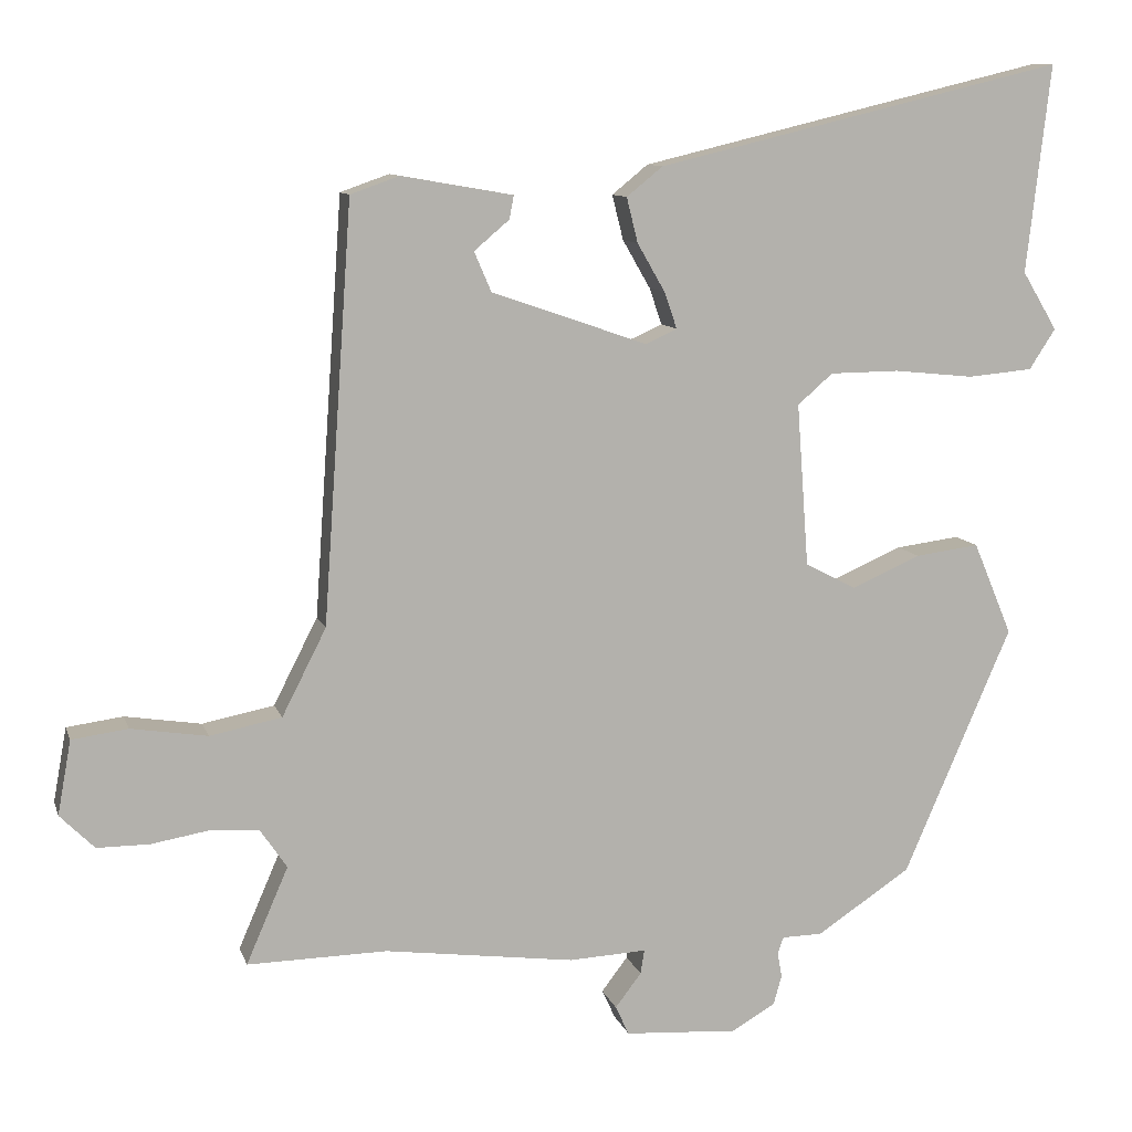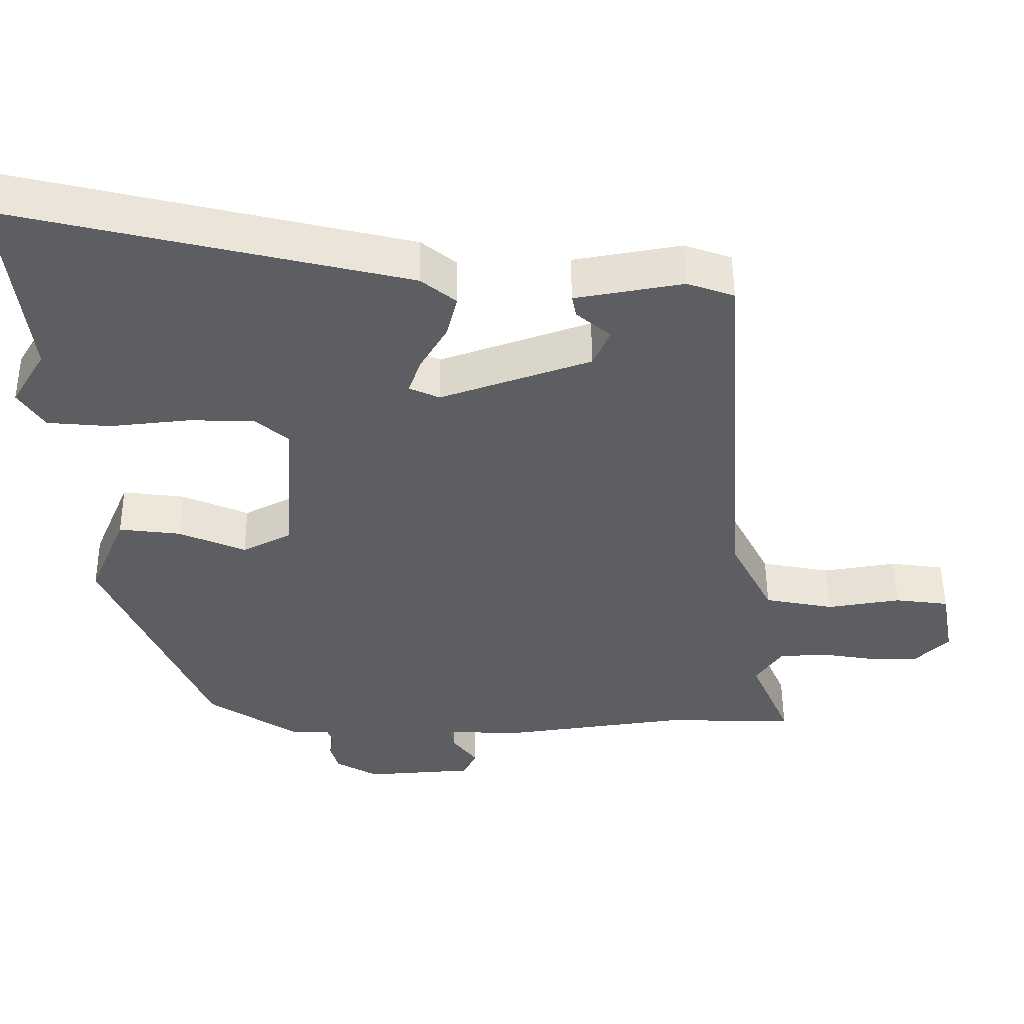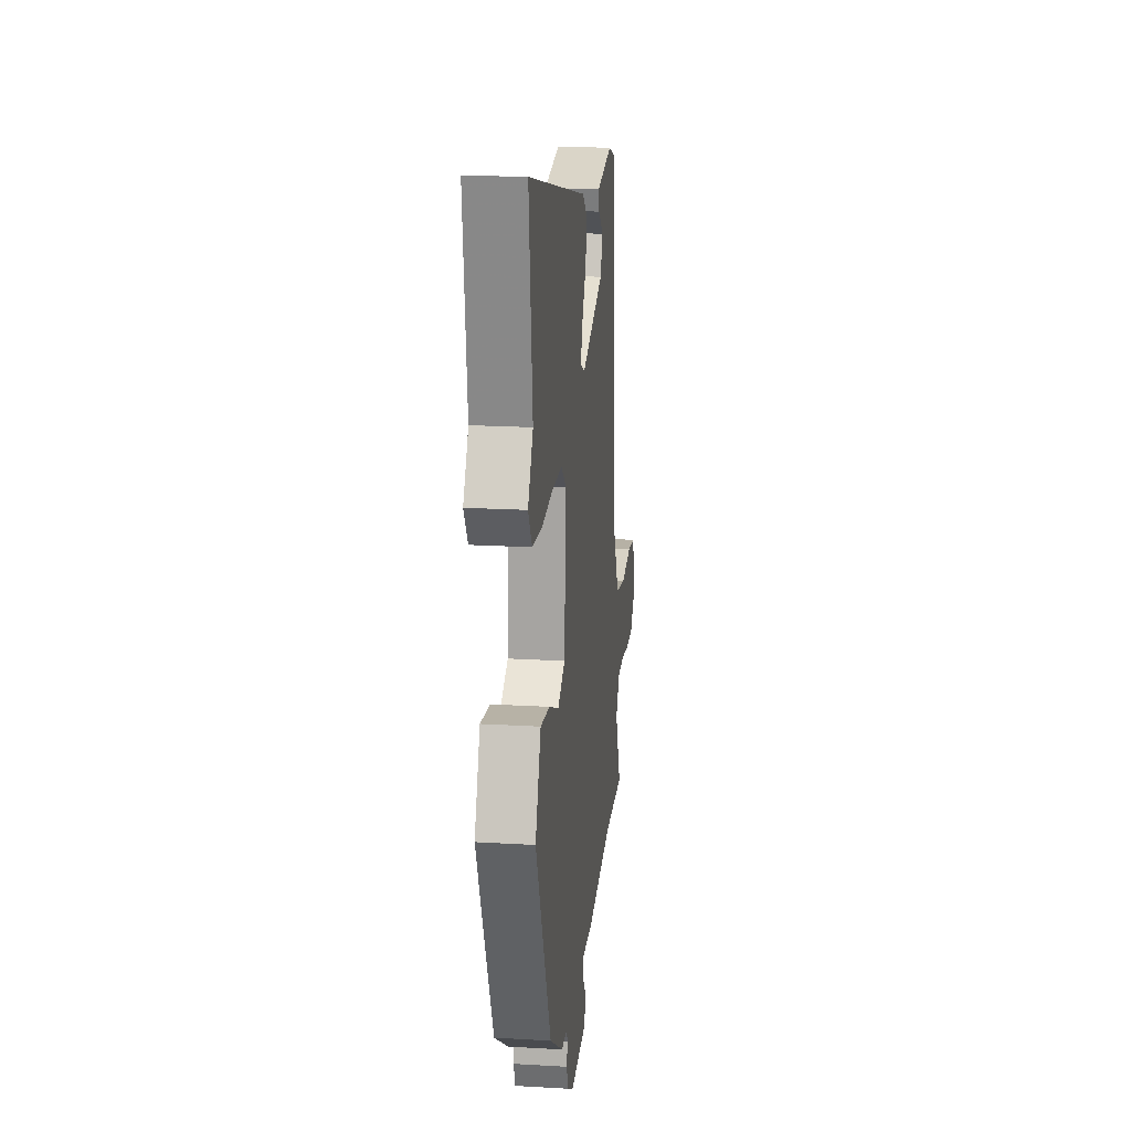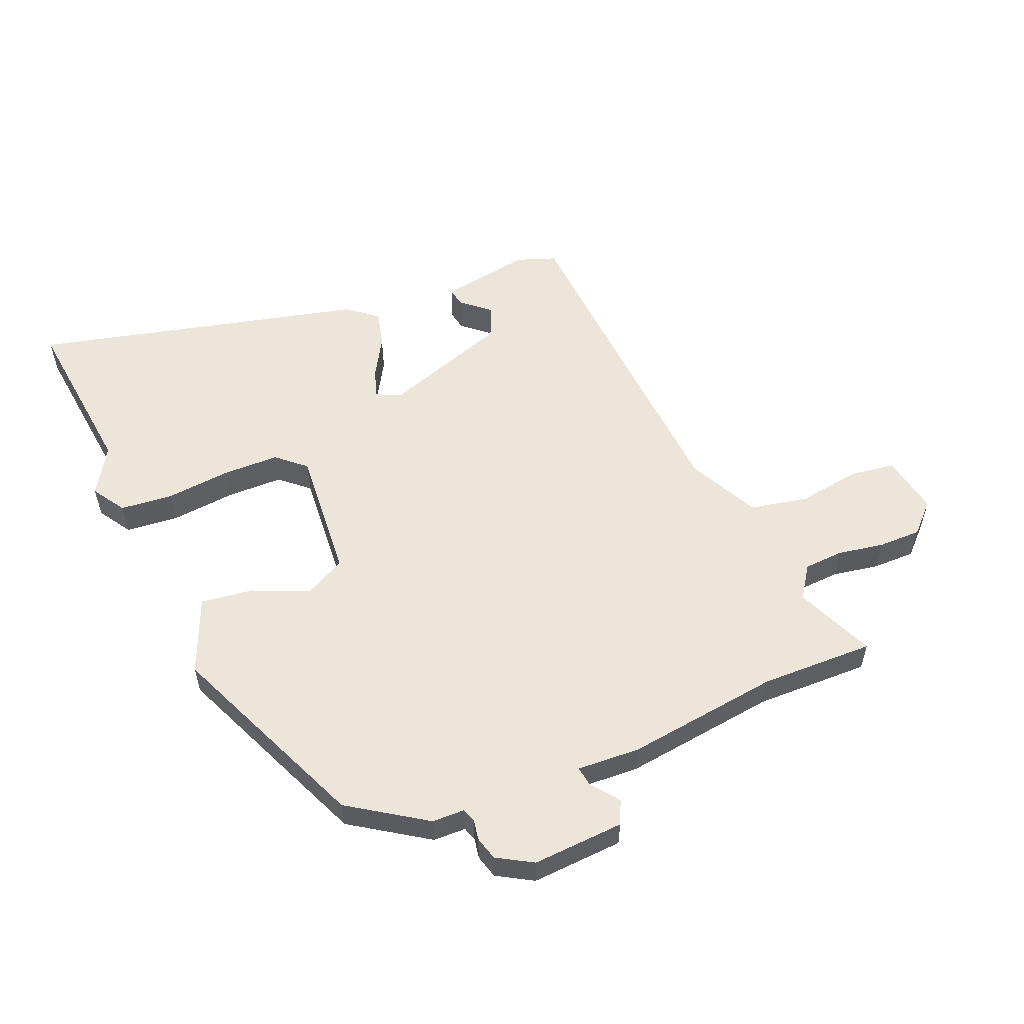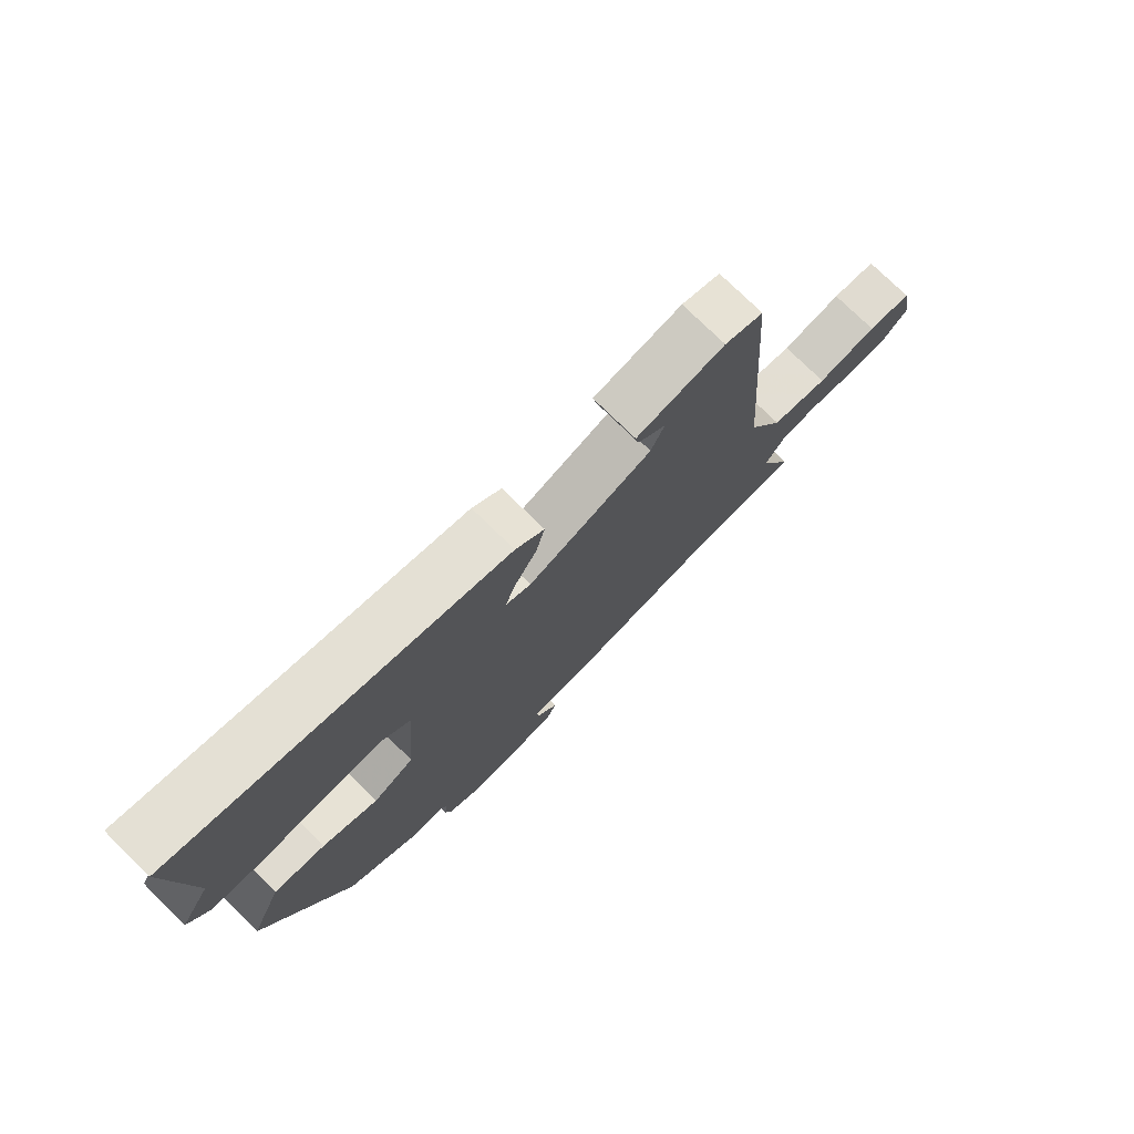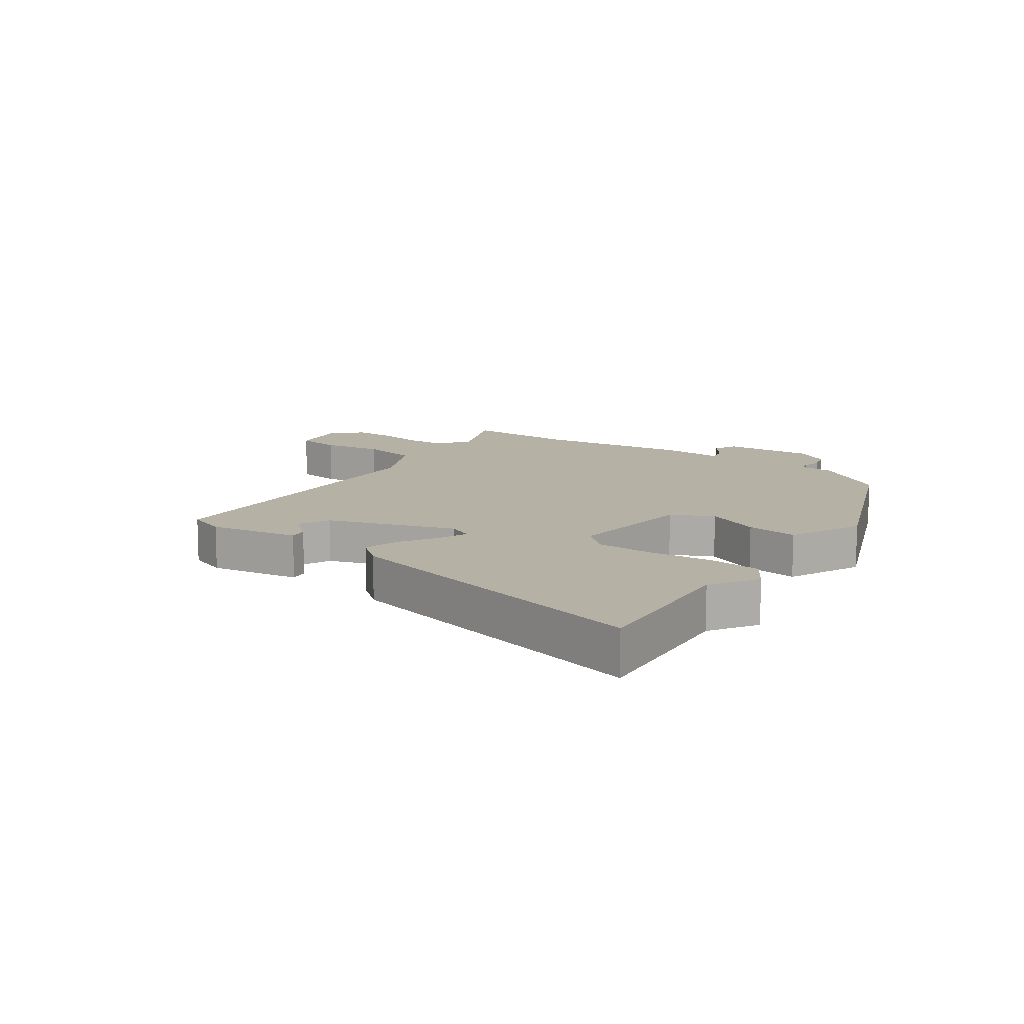
<metadata>
{"format":"obj","ext":"obj","renderer":"f3d","projection":"perspective","resolution":1024,"background":"white","views":[{"elev":10.2,"azim":-14.7,"up":"+Z"},{"elev":51.5,"azim":179.5,"up":"+Z"},{"elev":19.5,"azim":96.3,"up":"+Z"},{"elev":55.8,"azim":157.6,"up":"+Y"},{"elev":76.1,"azim":134.4,"up":"+Z"},{"elev":11.9,"azim":36.3,"up":"+Y"}]}
</metadata>
<code>
v -0.44 0.07 0.503
v -0.375 0.07 0.526
v -0.226 0.07 0.5
v -0.232 0.07 0.469
v -0.279 0.07 0.429
v -0.256 0.07 0.376
v -0.048 0.07 0.304
v -0.006 0.07 0.323
v -0.023 0.07 0.372
v -0.06 0.07 0.436
v -0.075 0.07 0.496
v -0.027 0.07 0.535
v 0.519 0.07 0.666
v 0.487 0.07 0.388
v 0.534 0.07 0.31
v 0.499 0.07 0.256
v 0.412 0.07 0.248
v 0.305 0.07 0.259
v 0.212 0.07 0.258
v 0.165 0.07 0.217
v 0.181 0.07 -0.001
v 0.249 0.07 -0.036
v 0.341 0.07 0.004
v 0.427 0.07 0.015
v 0.479 0.07 -0.109
v 0.335 0.07 -0.441
v 0.209 0.07 -0.524
v 0.155 0.07 -0.525
v 0.147 0.07 -0.547
v 0.153 0.07 -0.581
v 0.142 0.07 -0.62
v 0.083 0.07 -0.654
v -0.068 0.07 -0.644
v -0.086 0.07 -0.605
v -0.051 0.07 -0.559
v -0.046 0.07 -0.527
v -0.15 0.07 -0.532
v -0.404 0.07 -0.498
v -0.591 0.07 -0.501
v -0.535 0.07 -0.372
v -0.571 0.07 -0.319
v -0.636 0.07 -0.315
v -0.713 0.07 -0.328
v -0.783 0.07 -0.328
v -0.829 0.07 -0.282
v -0.811 0.07 -0.183
v -0.736 0.07 -0.173
v -0.634 0.07 -0.189
v -0.538 0.07 -0.17
v -0.479 0.07 -0.054
v -0.44 0 0.503
v -0.375 0 0.526
v -0.226 0 0.5
v -0.232 0 0.469
v -0.279 0 0.429
v -0.256 0 0.376
v -0.048 0 0.304
v -0.006 0 0.323
v -0.023 0 0.372
v -0.06 0 0.436
v -0.075 0 0.496
v -0.027 0 0.535
v 0.519 0 0.666
v 0.487 0 0.388
v 0.534 0 0.31
v 0.499 0 0.256
v 0.412 0 0.248
v 0.305 0 0.259
v 0.212 0 0.258
v 0.165 0 0.217
v 0.181 0 -0.001
v 0.249 0 -0.036
v 0.341 0 0.004
v 0.427 0 0.015
v 0.479 0 -0.109
v 0.335 0 -0.441
v 0.209 0 -0.524
v 0.155 0 -0.525
v 0.147 0 -0.547
v 0.153 0 -0.581
v 0.142 0 -0.62
v 0.083 0 -0.654
v -0.068 0 -0.644
v -0.086 0 -0.605
v -0.051 0 -0.559
v -0.046 0 -0.527
v -0.15 0 -0.532
v -0.404 0 -0.498
v -0.591 0 -0.501
v -0.535 0 -0.372
v -0.571 0 -0.319
v -0.636 0 -0.315
v -0.713 0 -0.328
v -0.783 0 -0.328
v -0.829 0 -0.282
v -0.811 0 -0.183
v -0.736 0 -0.173
v -0.634 0 -0.189
v -0.538 0 -0.17
v -0.479 0 -0.054
f 45 46 47 48
f 45 48 49
f 42 43 44 45
f 41 42 45 49
f 40 41 49 50
f 38 39 40
f 36 37 38 40
f 32 33 34 35
f 32 35 36
f 29 30 31 32
f 28 29 32 36
f 22 23 24 25
f 22 25 26 27
f 15 16 17 18
f 14 15 18 19
f 13 14 19
f 12 13 19 20
f 9 10 11 12
f 8 9 12 20
f 2 3 4 5
f 50 1 2 5
f 50 5 6
f 40 50 6 7
f 21 22 27 28
f 21 28 36 40
f 20 21 40
f 7 8 20 40
f 98 97 96 95
f 99 98 95
f 95 94 93 92
f 99 95 92 91
f 100 99 91 90
f 90 89 88
f 90 88 87 86
f 85 84 83 82
f 86 85 82
f 82 81 80 79
f 86 82 79 78
f 75 74 73 72
f 77 76 75 72
f 68 67 66 65
f 69 68 65 64
f 69 64 63
f 70 69 63 62
f 62 61 60 59
f 70 62 59 58
f 55 54 53 52
f 55 52 51 100
f 56 55 100
f 57 56 100 90
f 78 77 72 71
f 90 86 78 71
f 90 71 70
f 90 70 58 57
f 1 51 52 2
f 2 52 53 3
f 3 53 54 4
f 4 54 55 5
f 5 55 56 6
f 6 56 57 7
f 7 57 58 8
f 8 58 59 9
f 9 59 60 10
f 10 60 61 11
f 11 61 62 12
f 12 62 63 13
f 13 63 64 14
f 14 64 65 15
f 15 65 66 16
f 16 66 67 17
f 17 67 68 18
f 18 68 69 19
f 19 69 70 20
f 20 70 71 21
f 21 71 72 22
f 22 72 73 23
f 23 73 74 24
f 24 74 75 25
f 25 75 76 26
f 26 76 77 27
f 27 77 78 28
f 28 78 79 29
f 29 79 80 30
f 30 80 81 31
f 31 81 82 32
f 32 82 83 33
f 33 83 84 34
f 34 84 85 35
f 35 85 86 36
f 36 86 87 37
f 37 87 88 38
f 38 88 89 39
f 39 89 90 40
f 40 90 91 41
f 41 91 92 42
f 42 92 93 43
f 43 93 94 44
f 44 94 95 45
f 45 95 96 46
f 46 96 97 47
f 47 97 98 48
f 48 98 99 49
f 49 99 100 50
f 50 100 51 1

</code>
